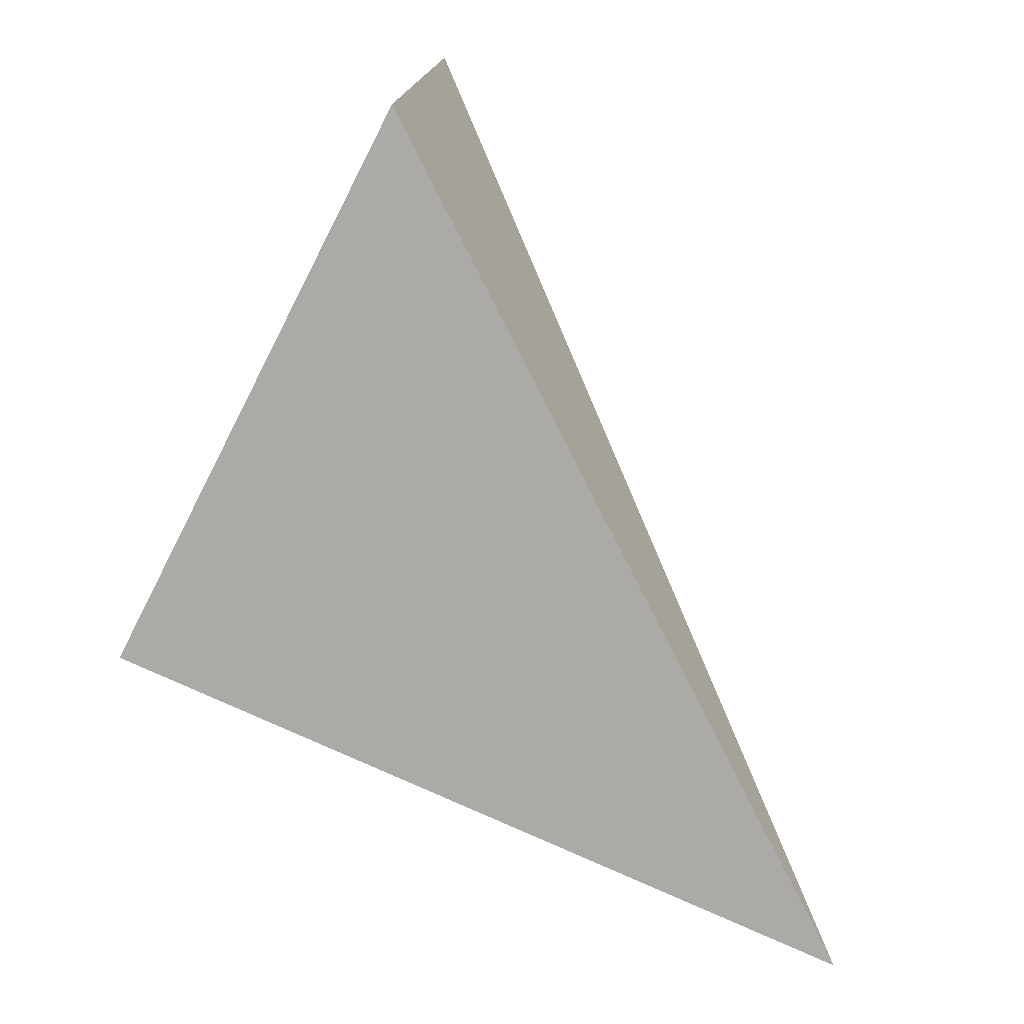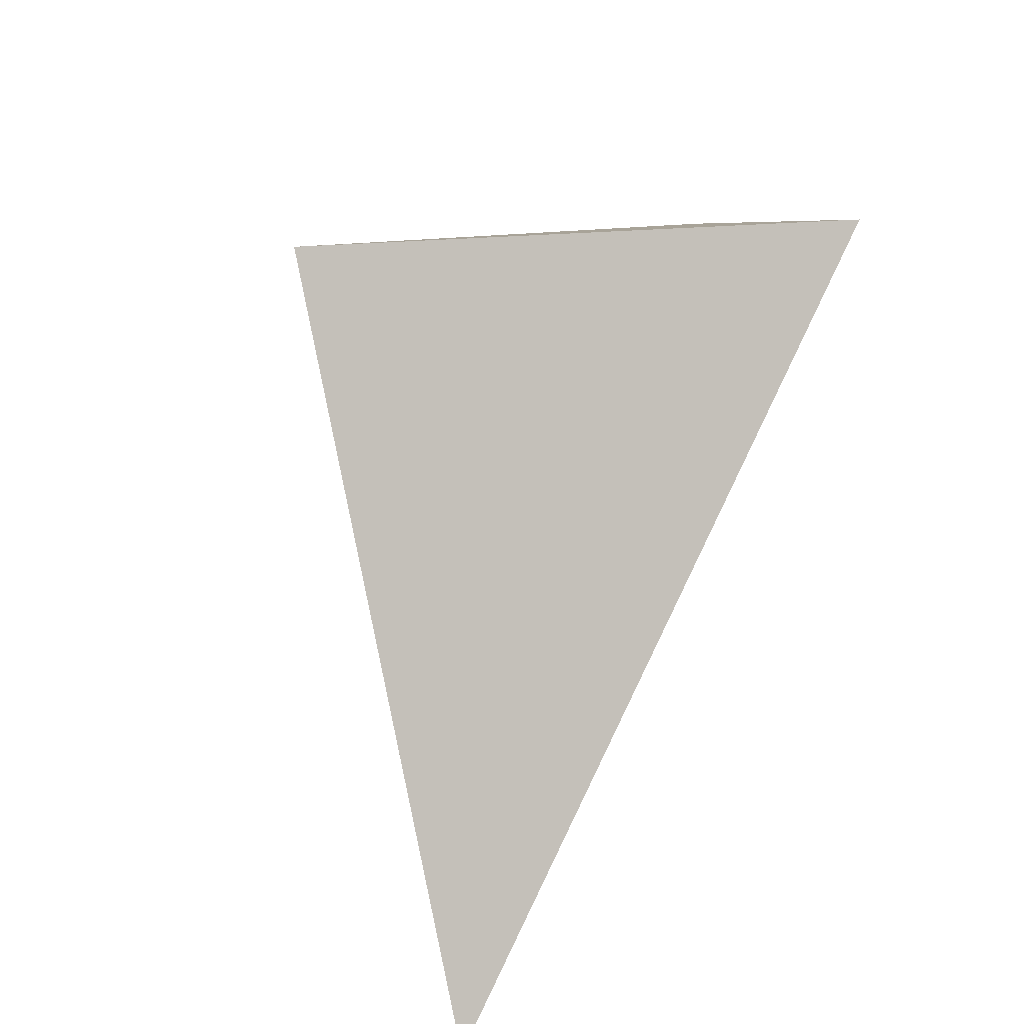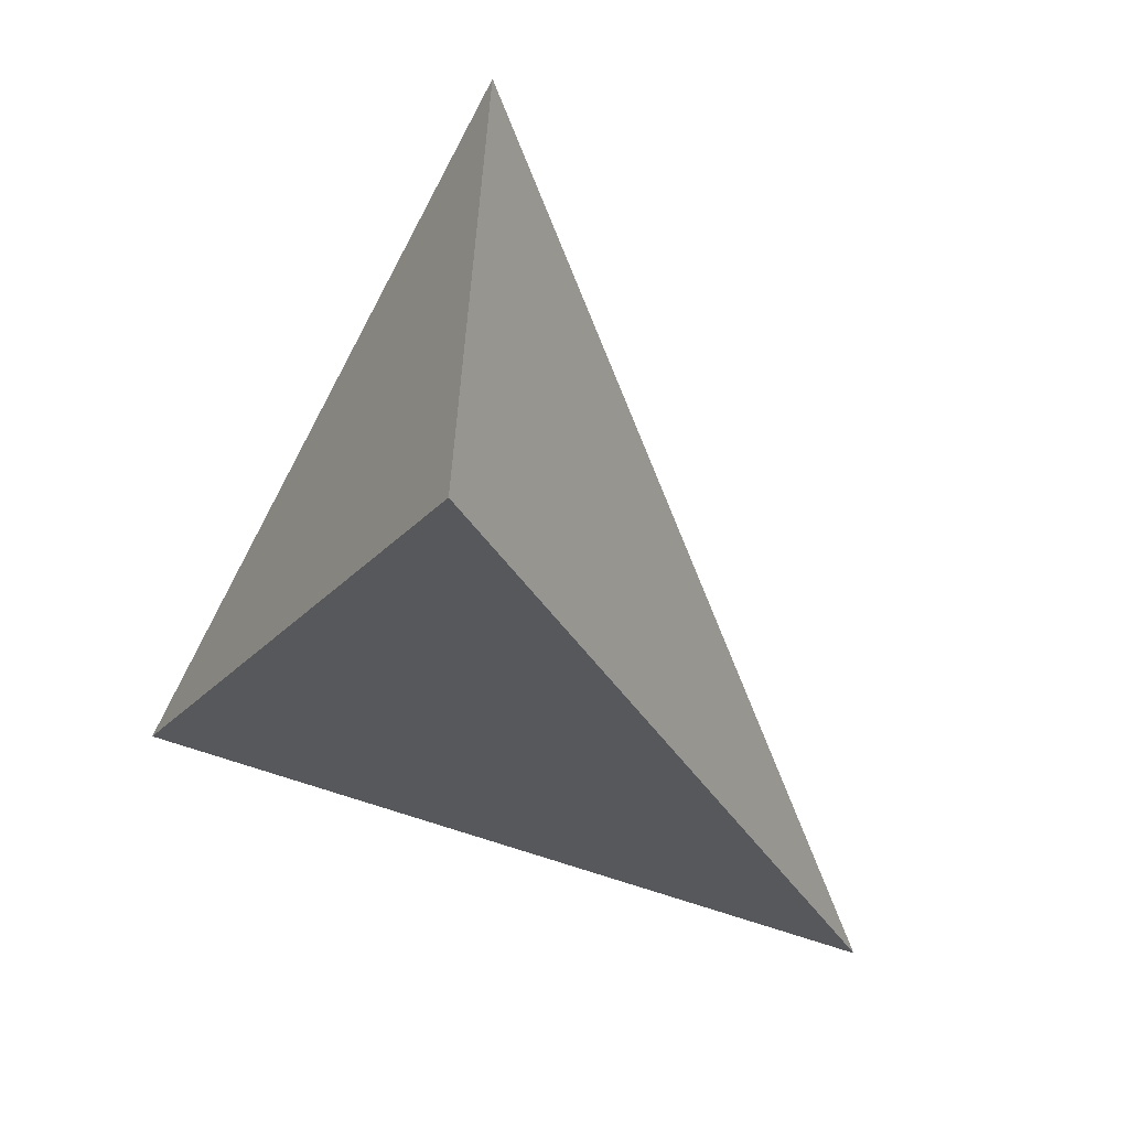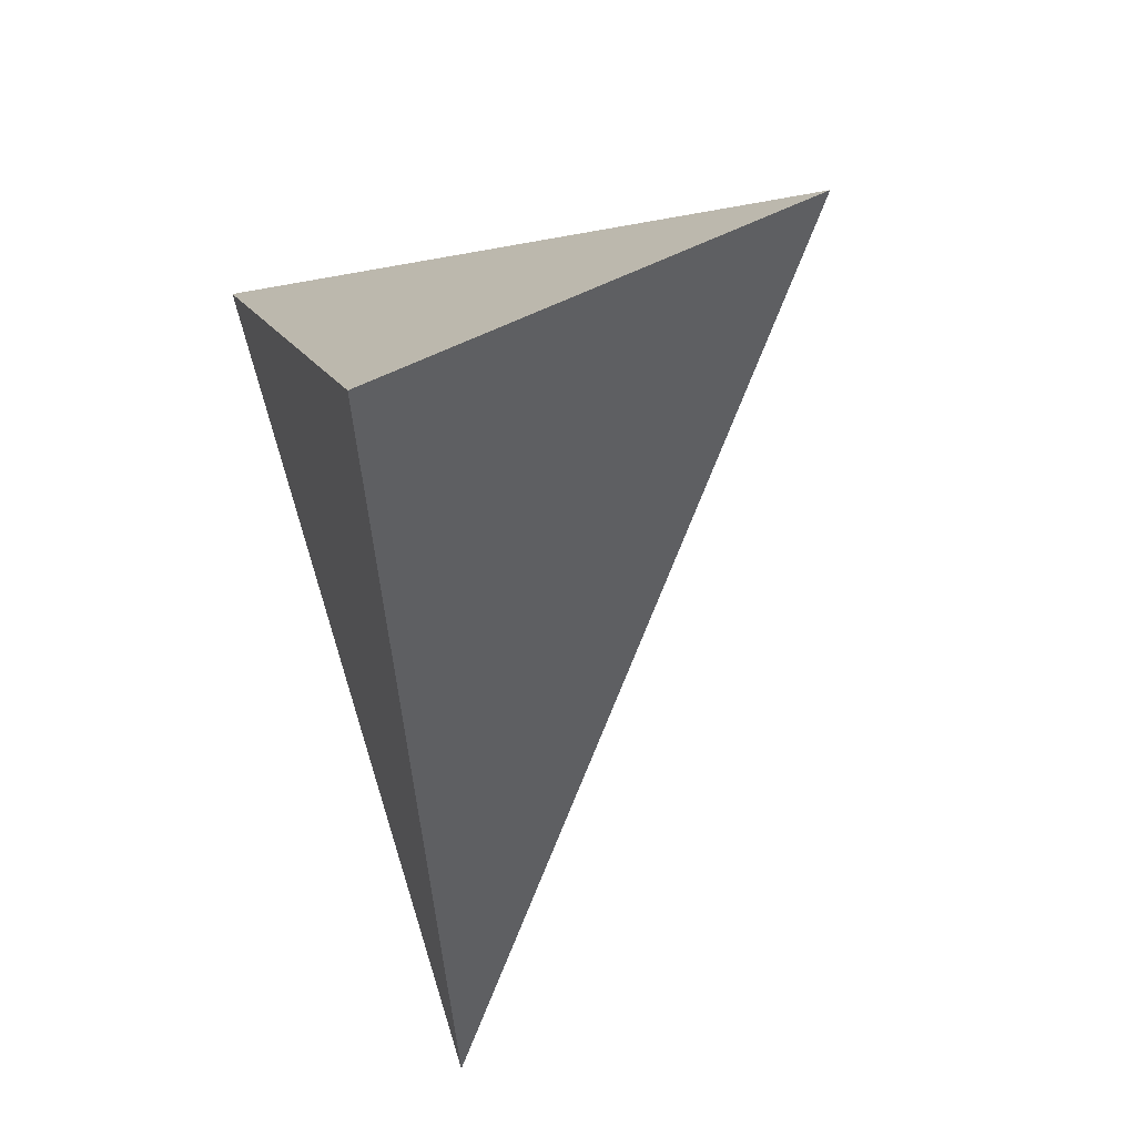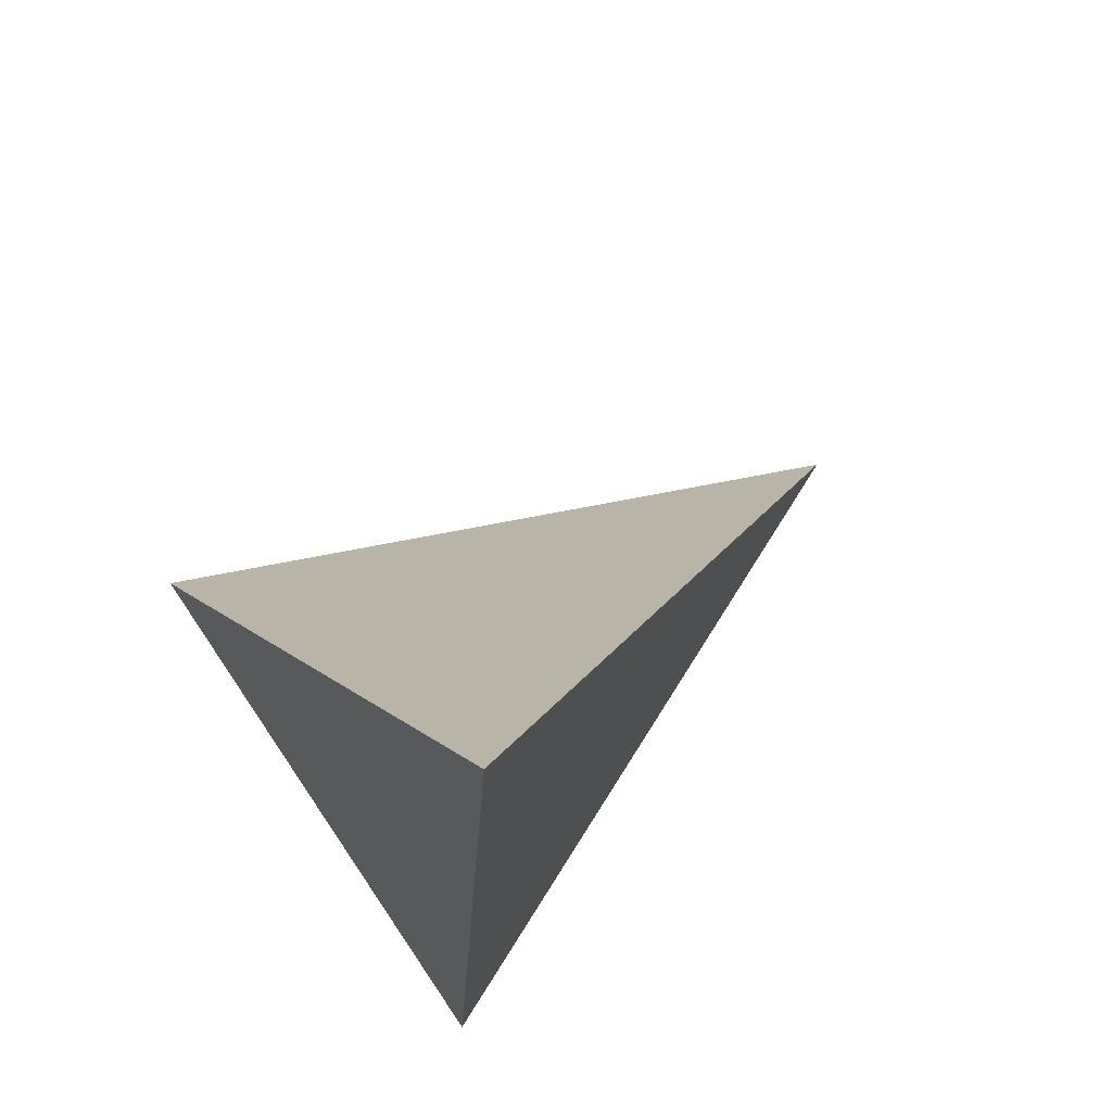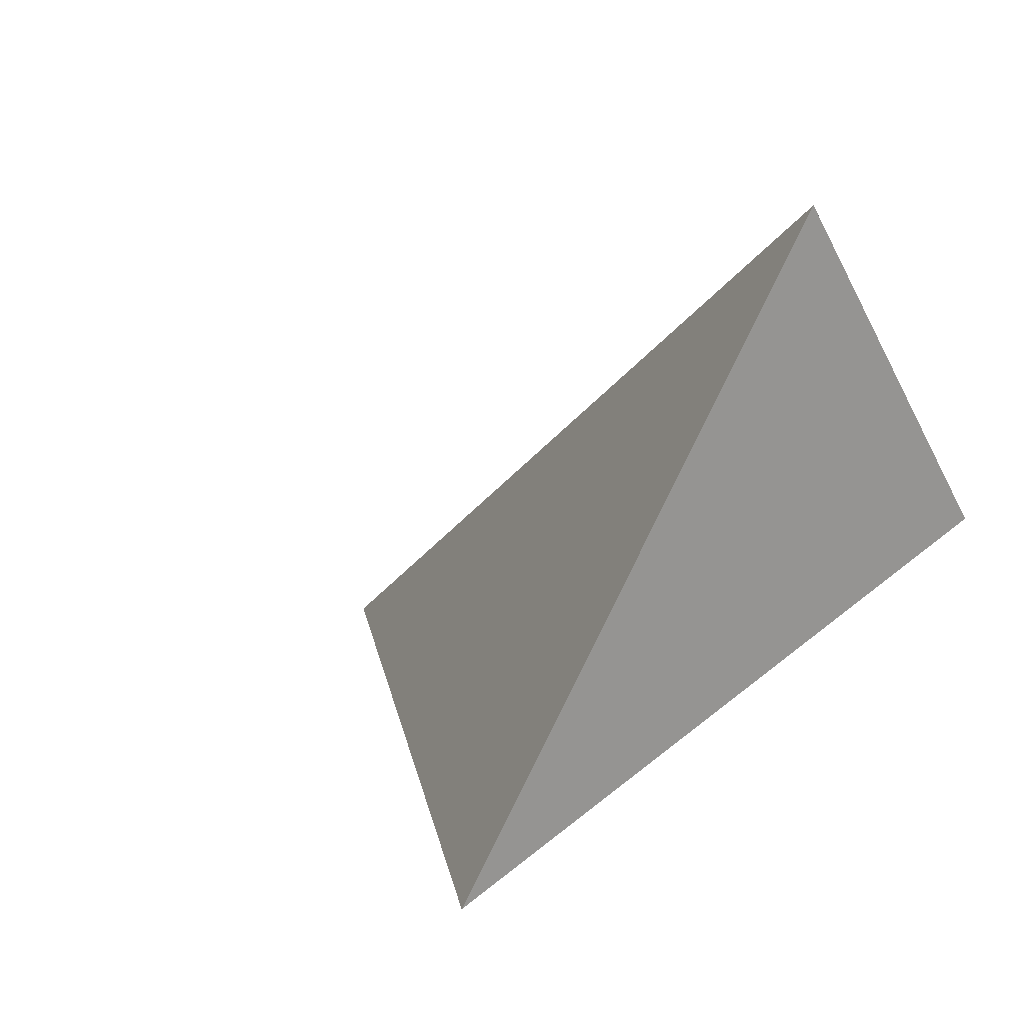
<metadata>
{"format":"obj","ext":"obj","renderer":"f3d","projection":"perspective","resolution":1024,"background":"white","views":[{"elev":-45.0,"azim":-38.7,"up":"+Z"},{"elev":-65.8,"azim":-104.1,"up":"+Z"},{"elev":5.5,"azim":-41.7,"up":"+Z"},{"elev":-55.4,"azim":-51.0,"up":"+Y"},{"elev":75.9,"azim":-42.5,"up":"+Z"},{"elev":40.2,"azim":-127.4,"up":"+Z"}]}
</metadata>
<code>
v -1.1 3.272 1.073
v -0.6468 3.416 0.7493
v -1.048 3.614 0.9105
v -1.014 3.34 1.279
f 2 1 3
f 3 1 4
f 4 1 2
f 4 2 3

</code>
